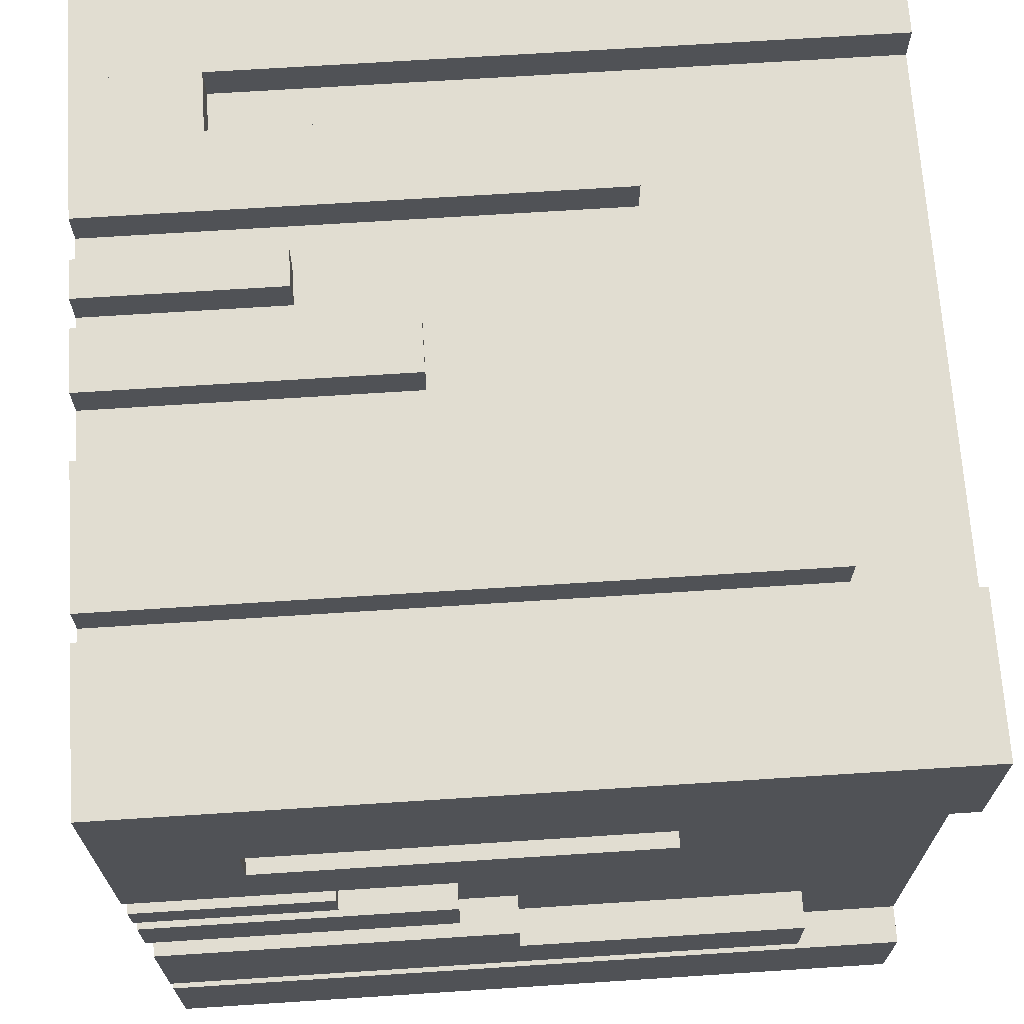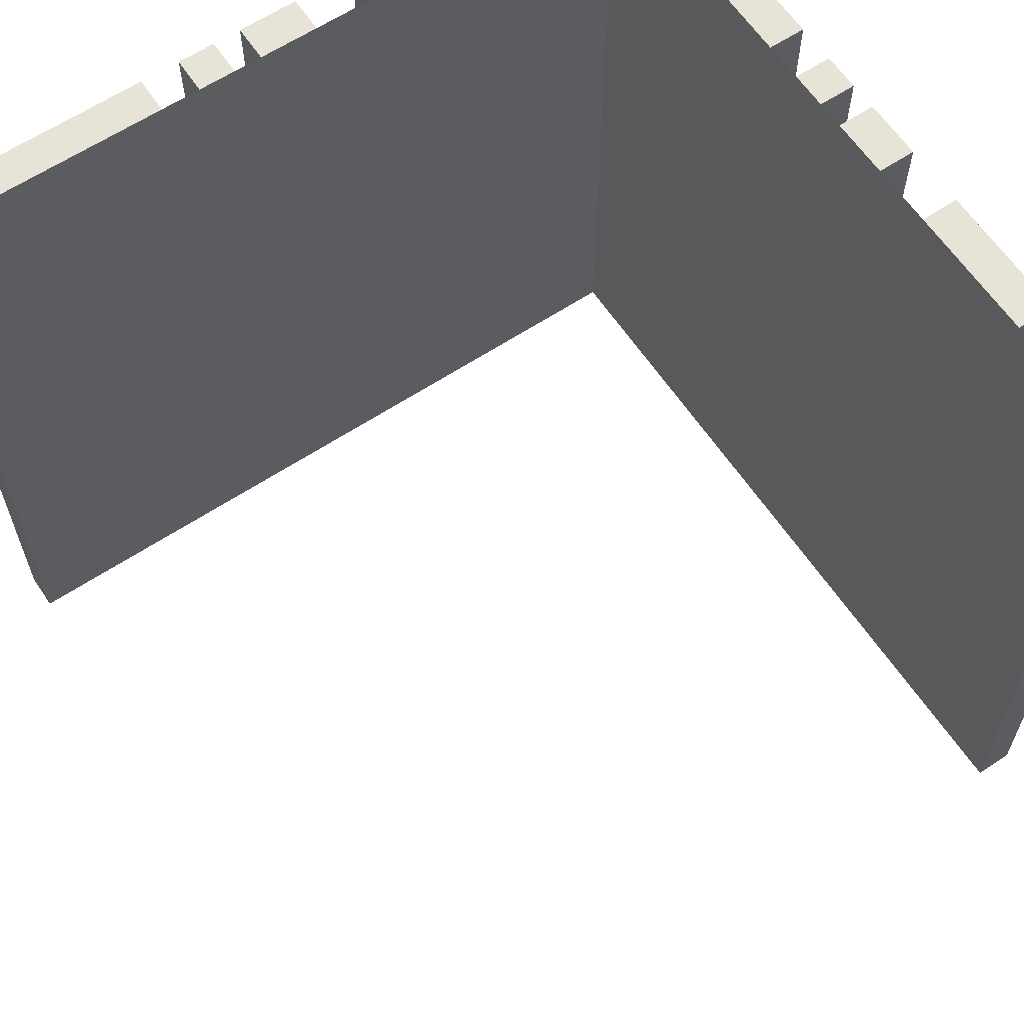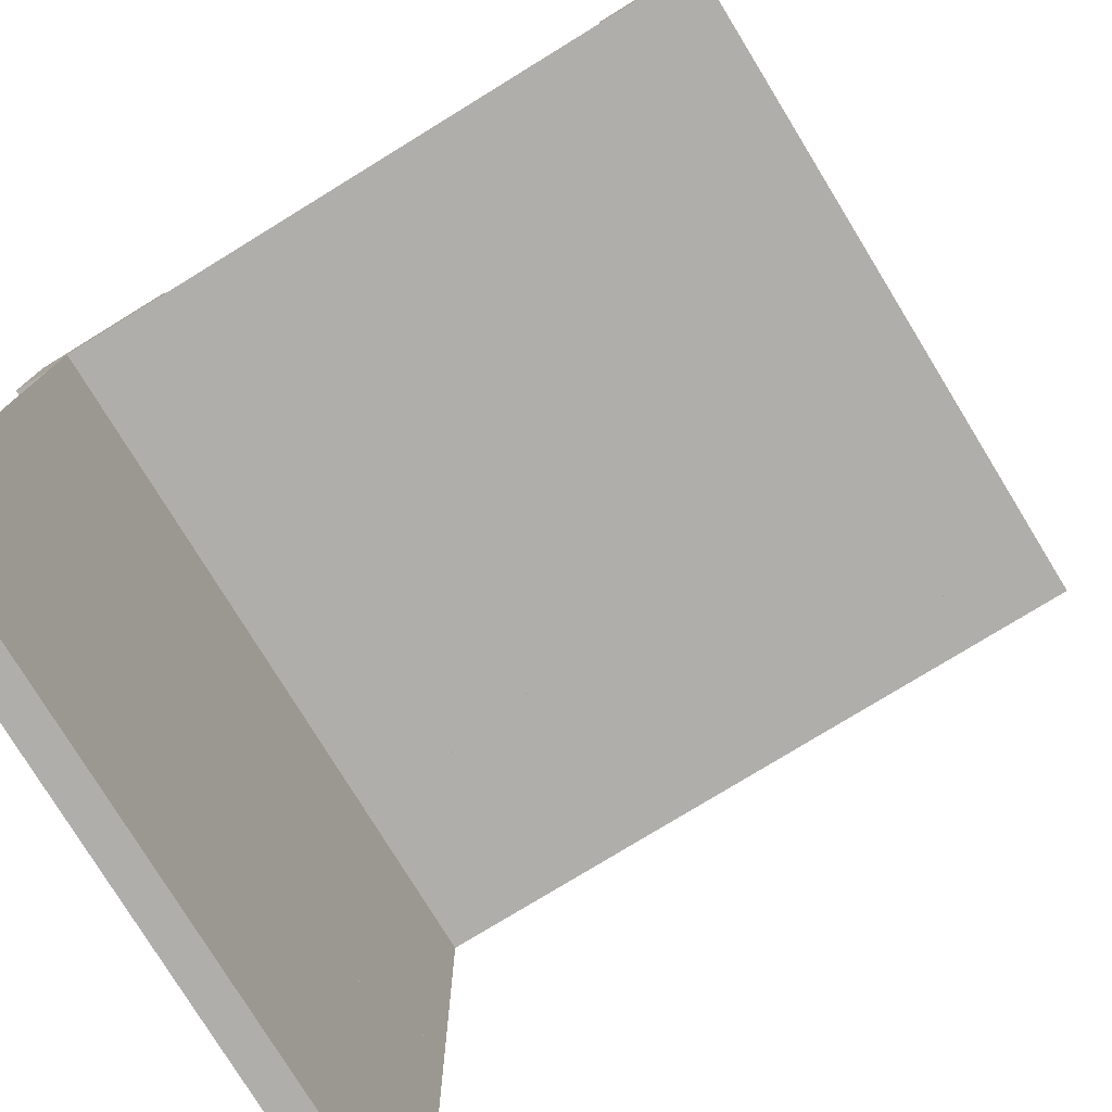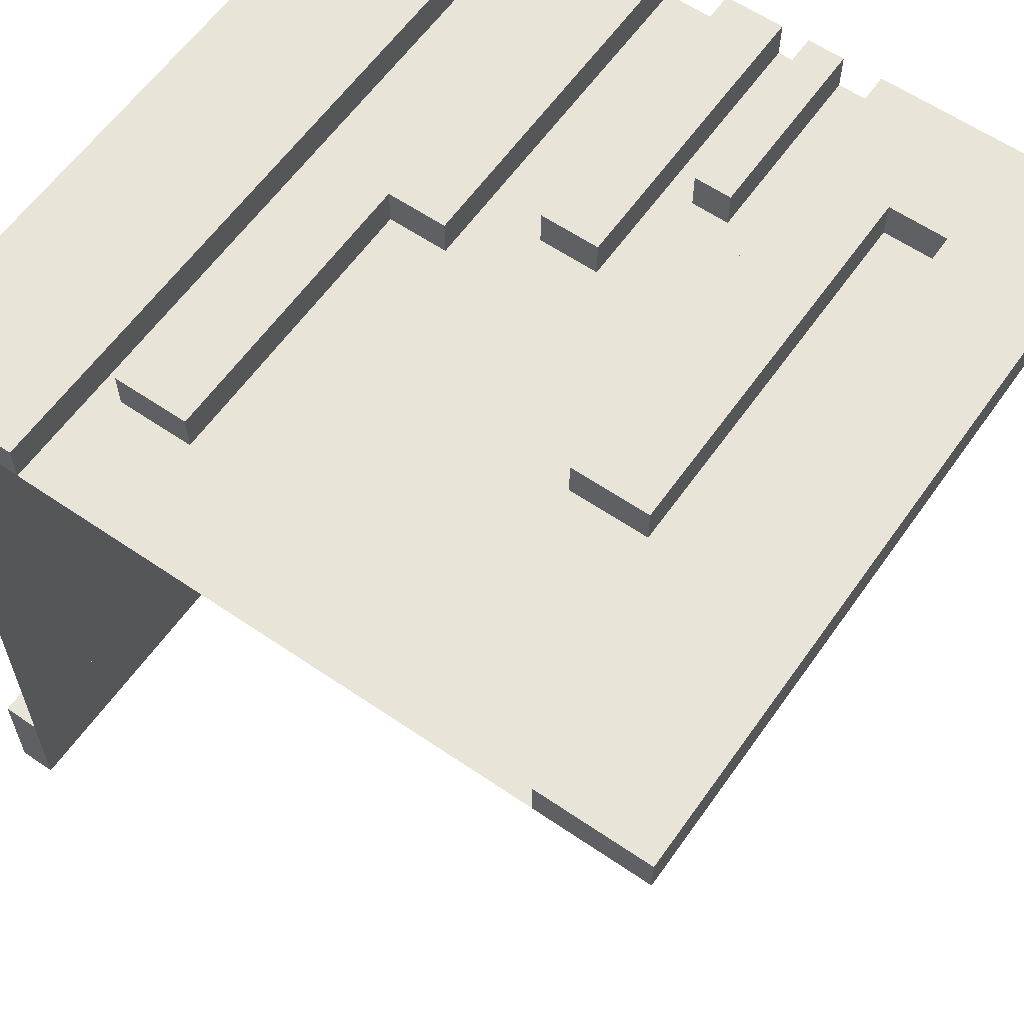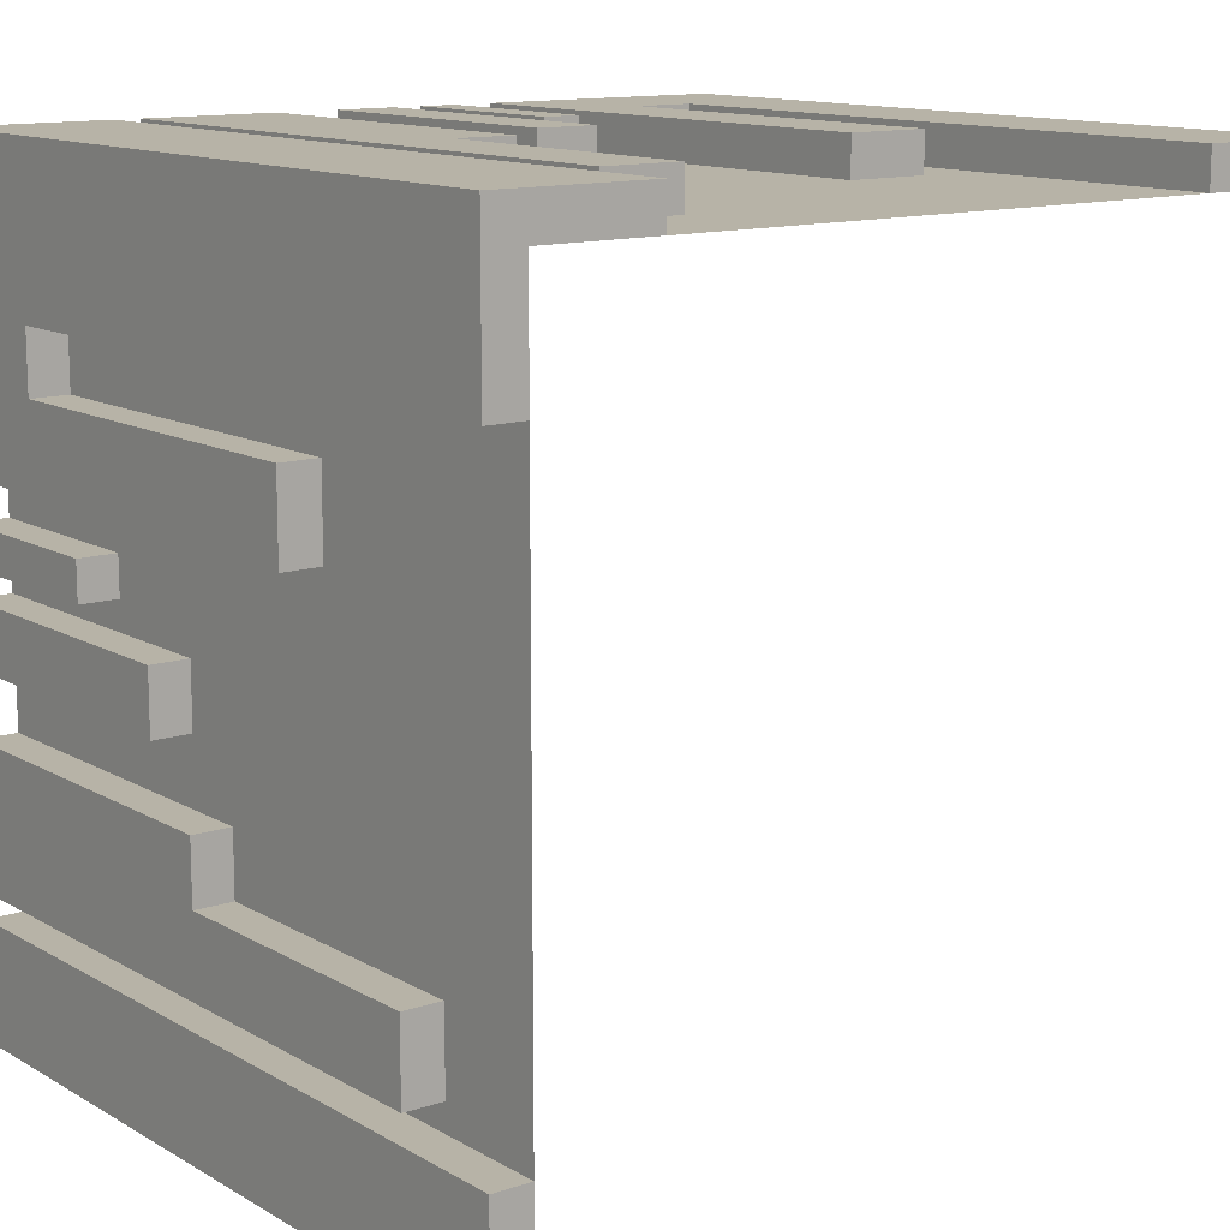
<metadata>
{"format":"obj","ext":"obj","renderer":"f3d","projection":"perspective","resolution":1024,"background":"white","views":[{"elev":68.7,"azim":86.3,"up":"+Y"},{"elev":62.6,"azim":-33.8,"up":"+Z"},{"elev":-77.8,"azim":-148.5,"up":"+Y"},{"elev":60.4,"azim":-145.0,"up":"+Y"},{"elev":12.6,"azim":142.6,"up":"+Y"}]}
</metadata>
<code>
v 0.5 0.35 0.5
v 0.5 0.35 0.3418
v 0.55 0.35 0.5
v 0.55 0.35 0.3418
v 0.55 0.35 0.5
v 0.55 0.35 0.3418
v 0.55 0.2714 0.5
v 0.55 0.2714 0.3418
v 0.55 0.2714 0.5
v 0.55 0.2714 0.3418
v 0.5 0.2714 0.5
v 0.5 0.2714 0.3418
v 0.5 0.2714 0.5
v 0.5 0.2714 0.3418
v 0.5 0.35 0.5
v 0.5 0.35 0.3418
v 0.5 0.35 0.5
v 0.55 0.35 0.5
v 0.55 0.2714 0.5
v 0.5 0.2714 0.5
v 0.5 0.35 0.3418
v 0.55 0.35 0.3418
v 0.55 0.2714 0.3418
v 0.5 0.2714 0.3418
f 1 3 4 2
f 5 7 8 6
f 9 11 12 10
f 13 15 16 14
f 18 17 20
f 20 19 18
f 22 24 21
f 24 22 23
v -0.35 0.5 0.5
v -0.35 0.5 0.3418
v -0.35 0.55 0.5
v -0.35 0.55 0.3418
v -0.35 0.55 0.5
v -0.35 0.55 0.3418
v -0.2714 0.55 0.5
v -0.2714 0.55 0.3418
v -0.2714 0.55 0.5
v -0.2714 0.55 0.3418
v -0.2714 0.5 0.5
v -0.2714 0.5 0.3418
v -0.2714 0.5 0.5
v -0.2714 0.5 0.3418
v -0.35 0.5 0.5
v -0.35 0.5 0.3418
v -0.35 0.5 0.5
v -0.35 0.55 0.5
v -0.2714 0.55 0.5
v -0.2714 0.5 0.5
v -0.35 0.5 0.3418
v -0.35 0.55 0.3418
v -0.2714 0.55 0.3418
v -0.2714 0.5 0.3418
f 25 27 28 26
f 29 31 32 30
f 33 35 36 34
f 37 39 40 38
f 42 41 44
f 44 43 42
f 46 48 45
f 48 46 47
v 0.5 0.1131 0.5
v 0.5 0.1131 0.2476
v 0.55 0.1131 0.5
v 0.55 0.1131 0.2476
v 0.55 0.1131 0.5
v 0.55 0.1131 0.2476
v 0.55 0.06322 0.5
v 0.55 0.06322 0.2476
v 0.55 0.06322 0.5
v 0.55 0.06322 0.2476
v 0.5 0.06322 0.5
v 0.5 0.06322 0.2476
v 0.5 0.06322 0.5
v 0.5 0.06322 0.2476
v 0.5 0.1131 0.5
v 0.5 0.1131 0.2476
v 0.5 0.1131 0.5
v 0.55 0.1131 0.5
v 0.55 0.06322 0.5
v 0.5 0.06322 0.5
v 0.5 0.1131 0.2476
v 0.55 0.1131 0.2476
v 0.55 0.06322 0.2476
v 0.5 0.06322 0.2476
f 49 51 52 50
f 53 55 56 54
f 57 59 60 58
f 61 63 64 62
f 66 65 68
f 68 67 66
f 70 72 69
f 72 70 71
v -0.1131 0.5 0.5
v -0.1131 0.5 0.2476
v -0.1131 0.55 0.5
v -0.1131 0.55 0.2476
v -0.1131 0.55 0.5
v -0.1131 0.55 0.2476
v -0.06322 0.55 0.5
v -0.06322 0.55 0.2476
v -0.06322 0.55 0.5
v -0.06322 0.55 0.2476
v -0.06322 0.5 0.5
v -0.06322 0.5 0.2476
v -0.06322 0.5 0.5
v -0.06322 0.5 0.2476
v -0.1131 0.5 0.5
v -0.1131 0.5 0.2476
v -0.1131 0.5 0.5
v -0.1131 0.55 0.5
v -0.06322 0.55 0.5
v -0.06322 0.5 0.5
v -0.1131 0.5 0.2476
v -0.1131 0.55 0.2476
v -0.06322 0.55 0.2476
v -0.06322 0.5 0.2476
f 73 75 76 74
f 77 79 80 78
f 81 83 84 82
f 85 87 88 86
f 90 89 92
f 92 91 90
f 94 96 93
f 96 94 95
v 0.5 0.2714 -0.1616
v 0.5 0.2714 0.5
v 0.5 0.1658 -0.1616
v 0.5 0.1658 0.5
v 0.5 0.1658 -0.1616
v 0.5 0.1658 0.5
v 0.55 0.1658 -0.1616
v 0.55 0.1658 0.5
v 0.55 0.1658 -0.1616
v 0.55 0.1658 0.5
v 0.55 0.2714 -0.1616
v 0.55 0.2714 0.5
v 0.55 0.2714 -0.1616
v 0.55 0.2714 0.5
v 0.5 0.2714 -0.1616
v 0.5 0.2714 0.5
v 0.5 0.2714 -0.1616
v 0.5 0.1658 -0.1616
v 0.55 0.1658 -0.1616
v 0.55 0.2714 -0.1616
v 0.5 0.2714 0.5
v 0.5 0.1658 0.5
v 0.55 0.1658 0.5
v 0.55 0.2714 0.5
f 97 99 100 98
f 101 103 104 102
f 105 107 108 106
f 109 111 112 110
f 114 113 116
f 116 115 114
f 118 120 117
f 120 118 119
v -0.2714 0.5 -0.1616
v -0.2714 0.5 0.5
v -0.1658 0.5 -0.1616
v -0.1658 0.5 0.5
v -0.1658 0.5 -0.1616
v -0.1658 0.5 0.5
v -0.1658 0.55 -0.1616
v -0.1658 0.55 0.5
v -0.1658 0.55 -0.1616
v -0.1658 0.55 0.5
v -0.2714 0.55 -0.1616
v -0.2714 0.55 0.5
v -0.2714 0.55 -0.1616
v -0.2714 0.55 0.5
v -0.2714 0.5 -0.1616
v -0.2714 0.5 0.5
v -0.2714 0.5 -0.1616
v -0.1658 0.5 -0.1616
v -0.1658 0.55 -0.1616
v -0.2714 0.55 -0.1616
v -0.2714 0.5 0.5
v -0.1658 0.5 0.5
v -0.1658 0.55 0.5
v -0.2714 0.55 0.5
f 121 123 124 122
f 125 127 128 126
f 129 131 132 130
f 133 135 136 134
f 138 137 140
f 140 139 138
f 142 144 141
f 144 142 143
v 0.5 0.5 -0.5
v 0.5 0.5 0.5
v -0.5 0.5 -0.5
v -0.5 0.5 0.5
f 148 146 145 147
v 0.5 -0.1369 0.02324
v 0.5 -0.1369 0.5
v 0.5 -0.2169 0.02324
v 0.5 -0.2169 0.5
v 0.5 -0.2169 0.02324
v 0.5 -0.2169 0.5
v 0.55 -0.2169 0.02324
v 0.55 -0.2169 0.5
v 0.55 -0.2169 0.02324
v 0.55 -0.2169 0.5
v 0.55 -0.1369 0.02324
v 0.55 -0.1369 0.5
v 0.55 -0.1369 0.02324
v 0.55 -0.1369 0.5
v 0.5 -0.1369 0.02324
v 0.5 -0.1369 0.5
v 0.5 -0.1369 0.02324
v 0.5 -0.2169 0.02324
v 0.55 -0.2169 0.02324
v 0.55 -0.1369 0.02324
v 0.5 -0.1369 0.5
v 0.5 -0.2169 0.5
v 0.55 -0.2169 0.5
v 0.55 -0.1369 0.5
f 149 151 152 150
f 153 155 156 154
f 157 159 160 158
f 161 163 164 162
f 166 165 168
f 168 167 166
f 170 172 169
f 172 170 171
v 0.1369 0.5 0.02324
v 0.1369 0.5 0.5
v 0.2169 0.5 0.02324
v 0.2169 0.5 0.5
v 0.2169 0.5 0.02324
v 0.2169 0.5 0.5
v 0.2169 0.55 0.02324
v 0.2169 0.55 0.5
v 0.2169 0.55 0.02324
v 0.2169 0.55 0.5
v 0.1369 0.55 0.02324
v 0.1369 0.55 0.5
v 0.1369 0.55 0.02324
v 0.1369 0.55 0.5
v 0.1369 0.5 0.02324
v 0.1369 0.5 0.5
v 0.1369 0.5 0.02324
v 0.2169 0.5 0.02324
v 0.2169 0.55 0.02324
v 0.1369 0.55 0.02324
v 0.1369 0.5 0.5
v 0.2169 0.5 0.5
v 0.2169 0.55 0.5
v 0.1369 0.55 0.5
f 173 175 176 174
f 177 179 180 178
f 181 183 184 182
f 185 187 188 186
f 190 189 192
f 192 191 190
f 194 196 193
f 196 194 195
v 0.5 0.02589 0.1
v 0.5 0.02589 0.5
v 0.5 -0.05411 0.1
v 0.5 -0.05411 0.5
v 0.5 -0.05411 0.1
v 0.5 -0.05411 0.5
v 0.55 -0.05411 0.1
v 0.55 -0.05411 0.5
v 0.55 -0.05411 0.1
v 0.55 -0.05411 0.5
v 0.55 0.02589 0.1
v 0.55 0.02589 0.5
v 0.55 0.02589 0.1
v 0.55 0.02589 0.5
v 0.5 0.02589 0.1
v 0.5 0.02589 0.5
v 0.5 0.02589 0.1
v 0.5 -0.05411 0.1
v 0.55 -0.05411 0.1
v 0.55 0.02589 0.1
v 0.5 0.02589 0.5
v 0.5 -0.05411 0.5
v 0.55 -0.05411 0.5
v 0.55 0.02589 0.5
f 197 199 200 198
f 201 203 204 202
f 205 207 208 206
f 209 211 212 210
f 214 213 216
f 216 215 214
f 218 220 217
f 220 218 219
v -0.02589 0.5 0.1
v -0.02589 0.5 0.5
v 0.05411 0.5 0.1
v 0.05411 0.5 0.5
v 0.05411 0.5 0.1
v 0.05411 0.5 0.5
v 0.05411 0.55 0.1
v 0.05411 0.55 0.5
v 0.05411 0.55 0.1
v 0.05411 0.55 0.5
v -0.02589 0.55 0.1
v -0.02589 0.55 0.5
v -0.02589 0.55 0.1
v -0.02589 0.55 0.5
v -0.02589 0.5 0.1
v -0.02589 0.5 0.5
v -0.02589 0.5 0.1
v 0.05411 0.5 0.1
v 0.05411 0.55 0.1
v -0.02589 0.55 0.1
v -0.02589 0.5 0.5
v 0.05411 0.5 0.5
v 0.05411 0.55 0.5
v -0.02589 0.55 0.5
f 221 223 224 222
f 225 227 228 226
f 229 231 232 230
f 233 235 236 234
f 238 237 240
f 240 239 238
f 242 244 241
f 244 242 243
v 0.2169 0.5 -0.358
v 0.2169 0.5 0.5
v 0.3169 0.5 -0.358
v 0.3169 0.5 0.5
v 0.3169 0.5 -0.358
v 0.3169 0.5 0.5
v 0.3169 0.55 -0.358
v 0.3169 0.55 0.5
v 0.3169 0.55 -0.358
v 0.3169 0.55 0.5
v 0.2169 0.55 -0.358
v 0.2169 0.55 0.5
v 0.2169 0.55 -0.358
v 0.2169 0.55 0.5
v 0.2169 0.5 -0.358
v 0.2169 0.5 0.5
v 0.2169 0.5 -0.358
v 0.3169 0.5 -0.358
v 0.3169 0.55 -0.358
v 0.2169 0.55 -0.358
v 0.2169 0.5 0.5
v 0.3169 0.5 0.5
v 0.3169 0.55 0.5
v 0.2169 0.55 0.5
f 245 247 248 246
f 249 251 252 250
f 253 255 256 254
f 257 259 260 258
f 262 261 264
f 264 263 262
f 266 268 265
f 268 266 267
v 0.5 -0.2169 -0.358
v 0.5 -0.2169 0.5
v 0.5 -0.3169 -0.358
v 0.5 -0.3169 0.5
v 0.5 -0.3169 -0.358
v 0.5 -0.3169 0.5
v 0.55 -0.3169 -0.358
v 0.55 -0.3169 0.5
v 0.55 -0.3169 -0.358
v 0.55 -0.3169 0.5
v 0.55 -0.2169 -0.358
v 0.55 -0.2169 0.5
v 0.55 -0.2169 -0.358
v 0.55 -0.2169 0.5
v 0.5 -0.2169 -0.358
v 0.5 -0.2169 0.5
v 0.5 -0.2169 -0.358
v 0.5 -0.3169 -0.358
v 0.55 -0.3169 -0.358
v 0.55 -0.2169 -0.358
v 0.5 -0.2169 0.5
v 0.5 -0.3169 0.5
v 0.55 -0.3169 0.5
v 0.55 -0.2169 0.5
f 269 271 272 270
f 273 275 276 274
f 277 279 280 278
f 281 283 284 282
f 286 285 288
f 288 287 286
f 290 292 289
f 292 290 291
v 0.5 -0.5 -0.5
v 0.5 0.5 -0.5
v 0.5 -0.5 0.5
v 0.5 0.5 0.5
f 296 294 293 295
v 0.5 0.5 -0.5
v 0.5 0.5 0.5
v 0.5 0.35 -0.5
v 0.5 0.35 0.5
v 0.5 0.35 -0.5
v 0.5 0.35 0.5
v 0.55 0.35 -0.5
v 0.55 0.35 0.5
v 0.35 0.5 -0.5
v 0.35 0.5 0.5
v 0.5 0.5 -0.5
v 0.5 0.5 0.5
v 0.35 0.55 -0.5
v 0.35 0.55 0.5
v 0.35 0.5 -0.5
v 0.35 0.5 0.5
v 0.35 0.55 0.5
v 0.35 0.55 -0.5
v 0.55 0.55 0.5
v 0.55 0.55 -0.5
v 0.55 0.55 0.5
v 0.55 0.55 -0.5
v 0.55 0.35 0.5
v 0.55 0.35 -0.5
v 0.35 0.55 -0.5
v 0.55 0.55 -0.5
v 0.55 0.35 -0.5
v 0.5 0.5 -0.5
v 0.5 0.35 -0.5
v 0.35 0.5 -0.5
v 0.35 0.55 0.5
v 0.55 0.55 0.5
v 0.55 0.35 0.5
v 0.5 0.5 0.5
v 0.5 0.35 0.5
v 0.35 0.5 0.5
f 298 297 299 300
f 302 301 303 304
f 306 305 307 308
f 310 309 311 312
f 314 313 315 316
f 318 317 319 320
f 322 324 321
f 326 321 324
f 323 324 322
f 324 323 325
f 328 327 330
f 332 330 327
f 329 328 330
f 330 331 329
v 0.5 -0.35 -0.5
v 0.5 -0.35 0.5
v 0.5 -0.5 -0.5
v 0.5 -0.5 0.5
v 0.5 -0.5 -0.5
v 0.5 -0.5 0.5
v 0.55 -0.5 -0.5
v 0.55 -0.5 0.5
v 0.55 -0.5 -0.5
v 0.55 -0.5 0.5
v 0.55 -0.35 -0.5
v 0.55 -0.35 0.5
v 0.55 -0.35 -0.5
v 0.55 -0.35 0.5
v 0.5 -0.35 -0.5
v 0.5 -0.35 0.5
v 0.5 -0.35 -0.5
v 0.5 -0.5 -0.5
v 0.55 -0.5 -0.5
v 0.55 -0.35 -0.5
v 0.5 -0.35 0.5
v 0.5 -0.5 0.5
v 0.55 -0.5 0.5
v 0.55 -0.35 0.5
f 333 335 336 334
f 337 339 340 338
f 341 343 344 342
f 345 347 348 346
f 350 349 352
f 352 351 350
f 354 356 353
f 356 354 355
v -0.5 0.5 -0.5
v -0.5 0.5 0.5
v -0.35 0.5 -0.5
v -0.35 0.5 0.5
v -0.35 0.5 -0.5
v -0.35 0.5 0.5
v -0.35 0.55 -0.5
v -0.35 0.55 0.5
v -0.35 0.55 -0.5
v -0.35 0.55 0.5
v -0.5 0.55 -0.5
v -0.5 0.55 0.5
v -0.5 0.55 -0.5
v -0.5 0.55 0.5
v -0.5 0.5 -0.5
v -0.5 0.5 0.5
v -0.5 0.5 -0.5
v -0.35 0.5 -0.5
v -0.35 0.55 -0.5
v -0.5 0.55 -0.5
v -0.5 0.5 0.5
v -0.35 0.5 0.5
v -0.35 0.55 0.5
v -0.5 0.55 0.5
f 357 359 360 358
f 361 363 364 362
f 365 367 368 366
f 369 371 372 370
f 374 373 376
f 376 375 374
f 378 380 377
f 380 378 379
v 0.5 0.425 -0.5
v 0.55 0.425 -0.5
v -0.425 0.5 -0.5
v -0.425 0.55 -0.5
v -0.425 0.5 -0.5
v -0.425 0.55 -0.5

</code>
